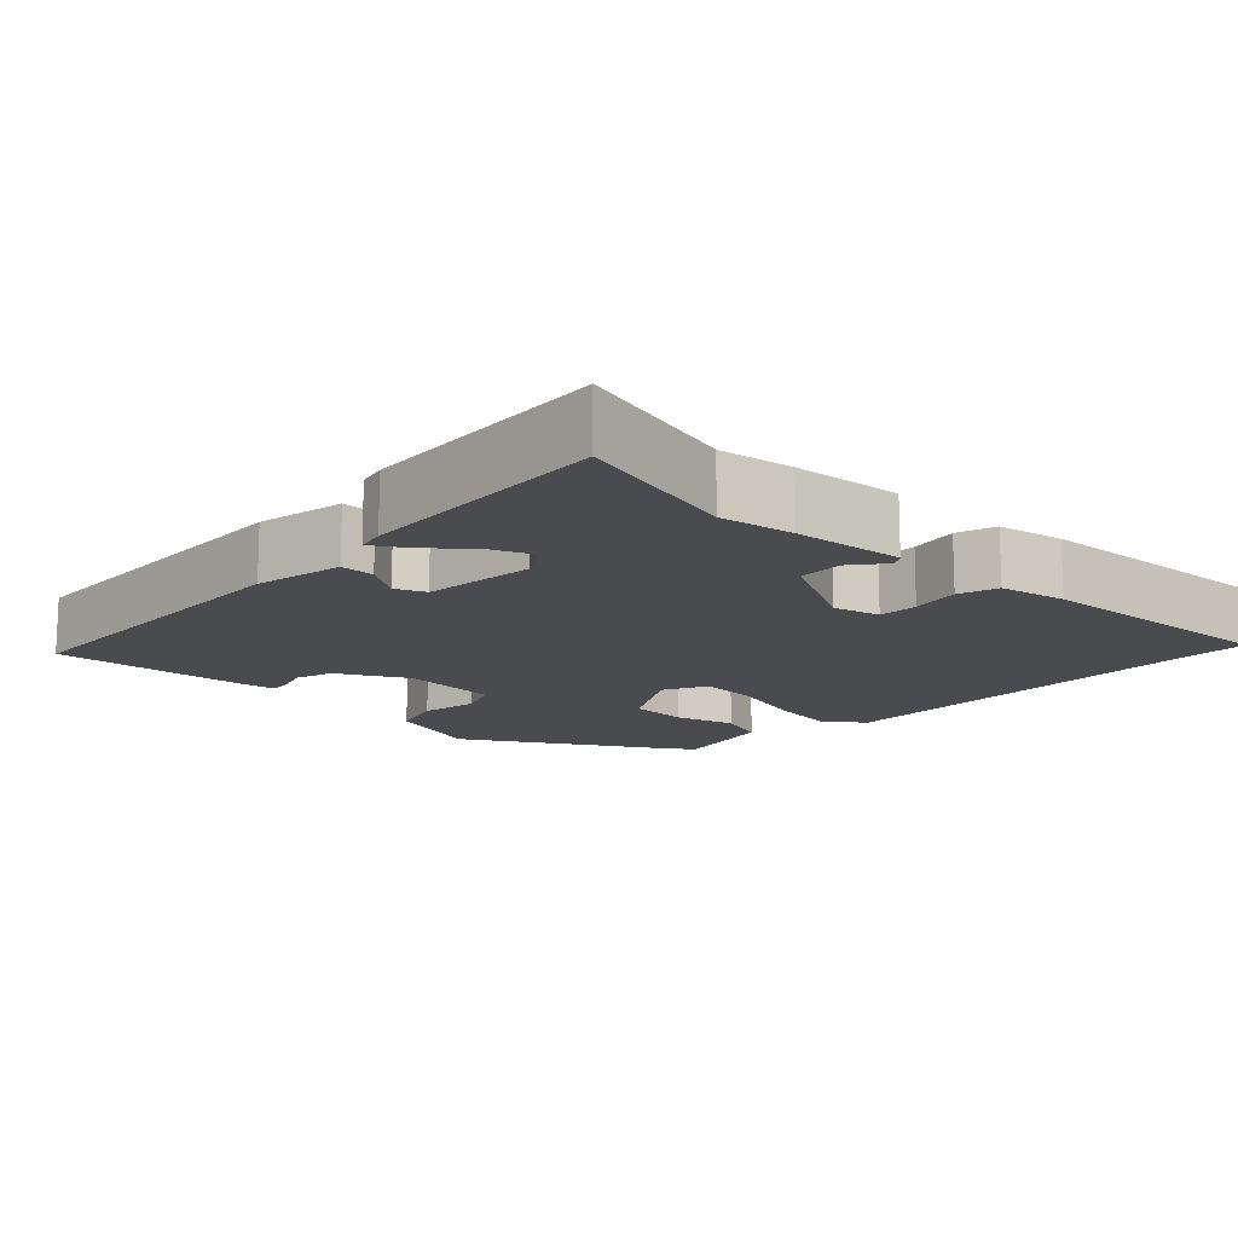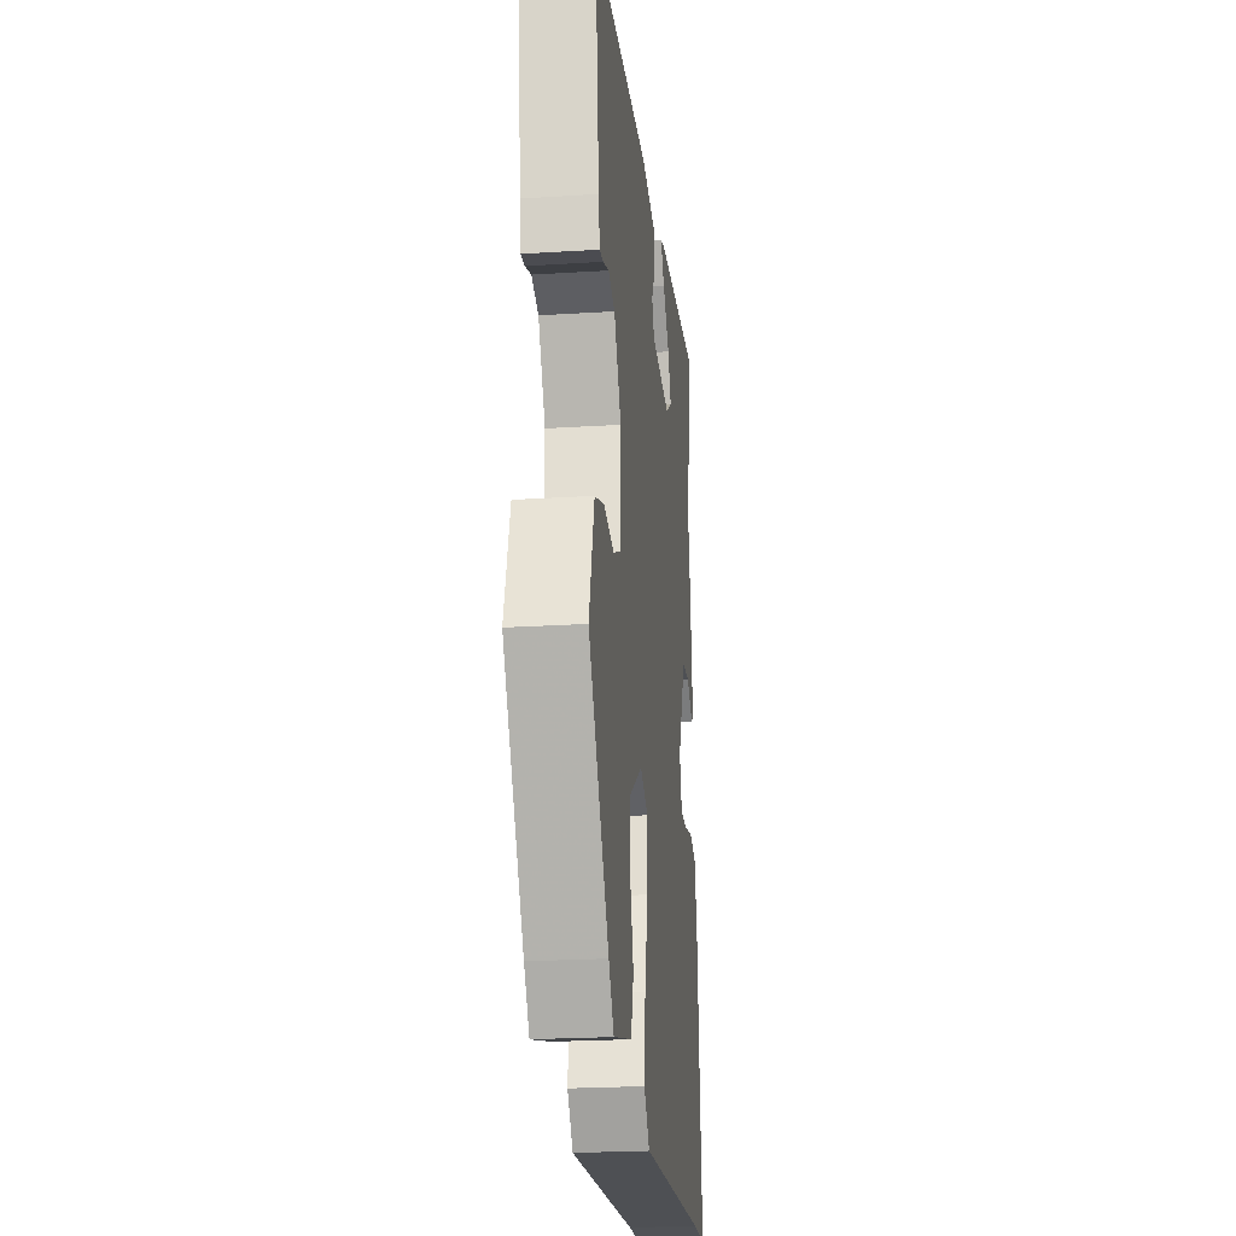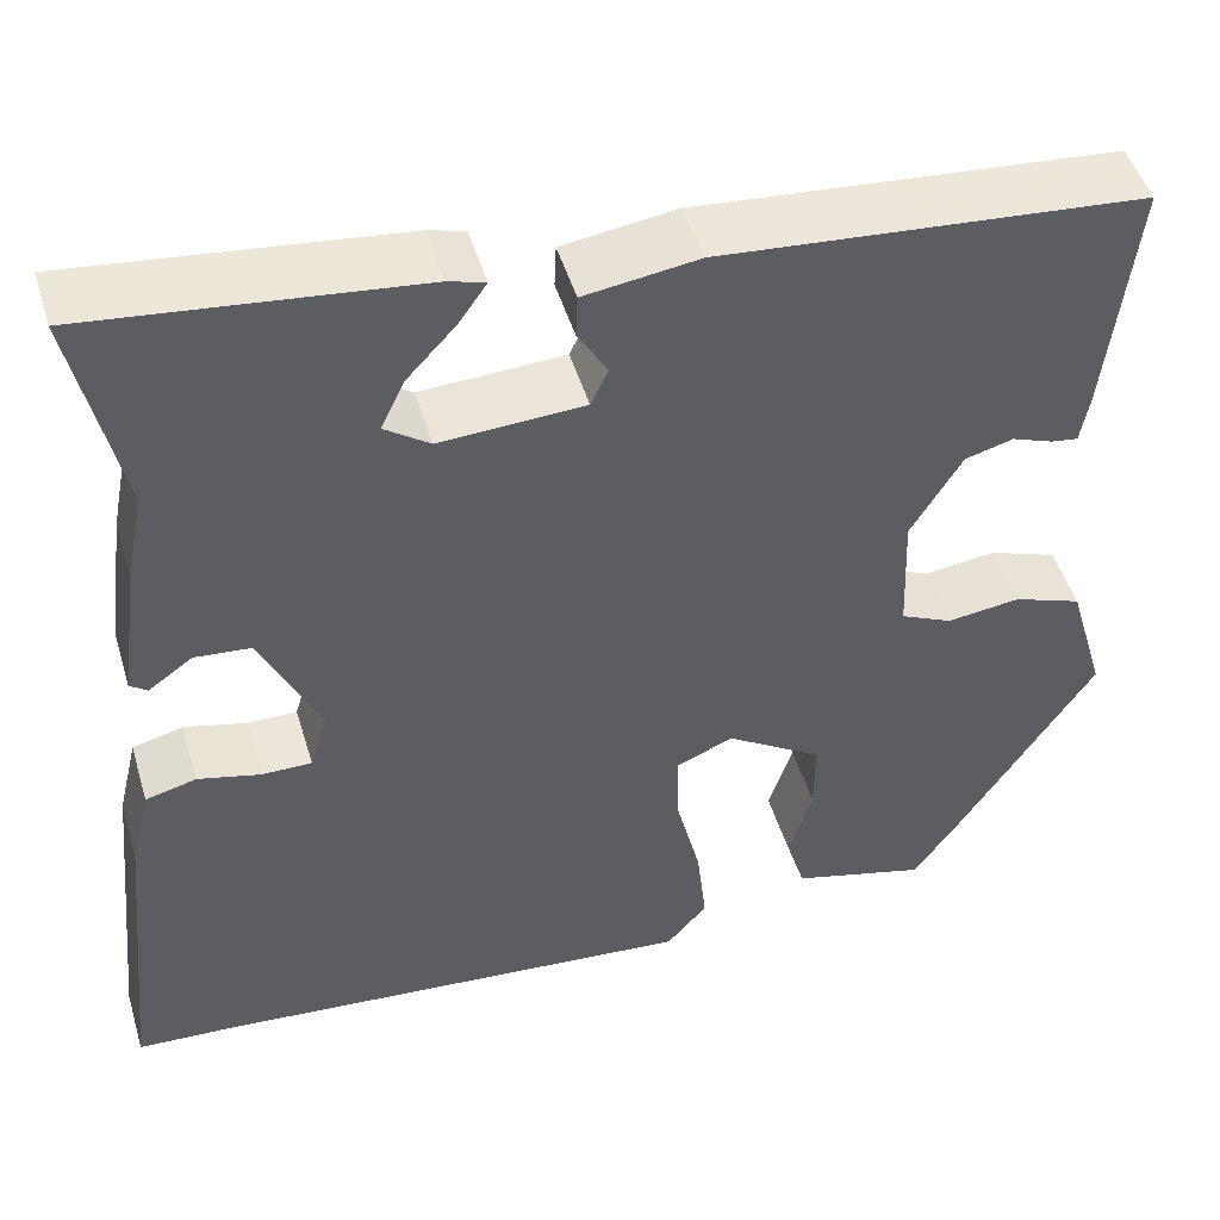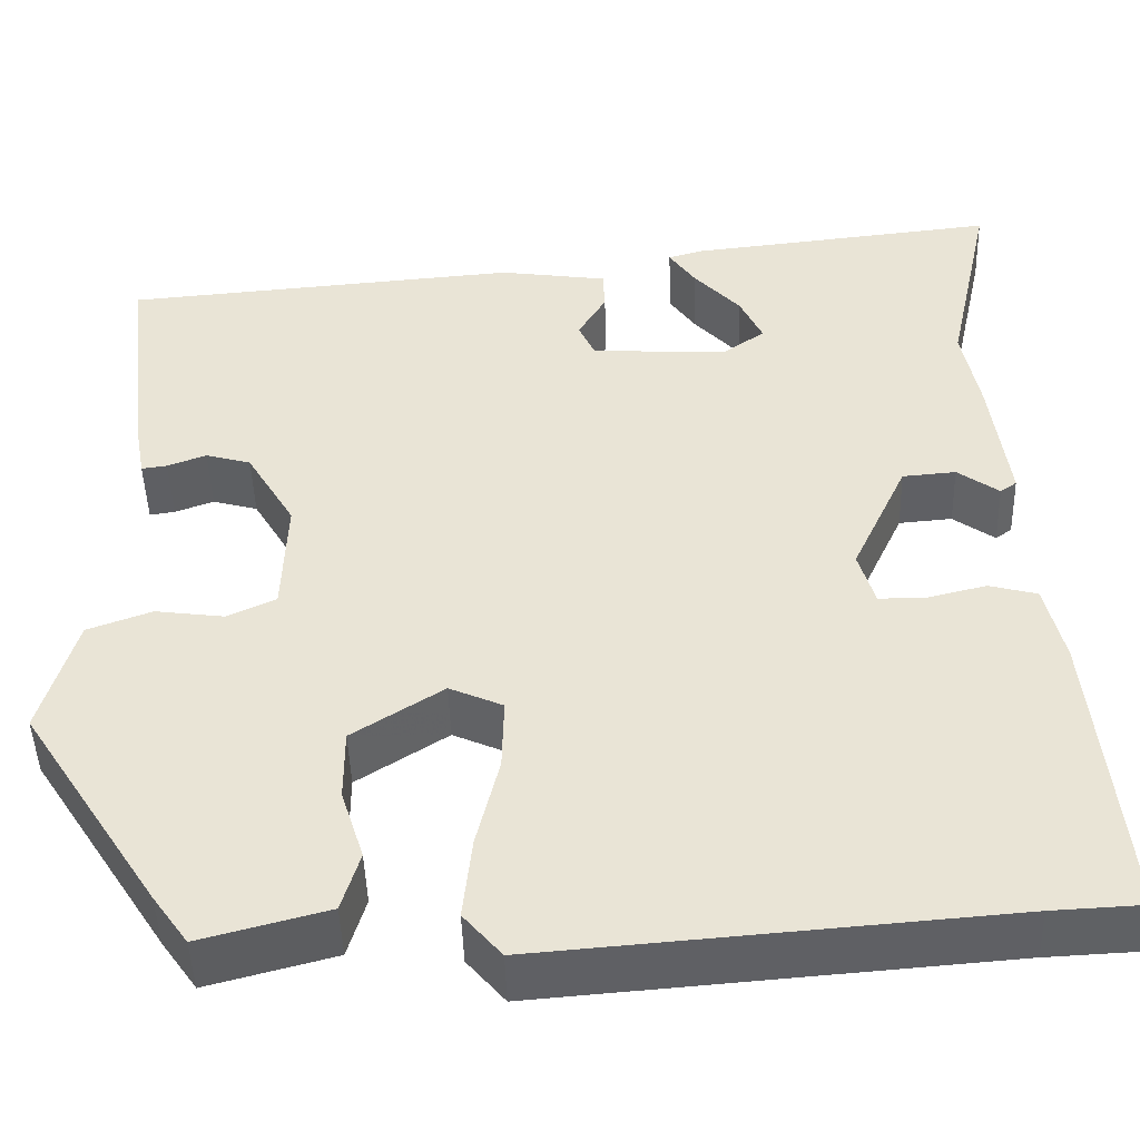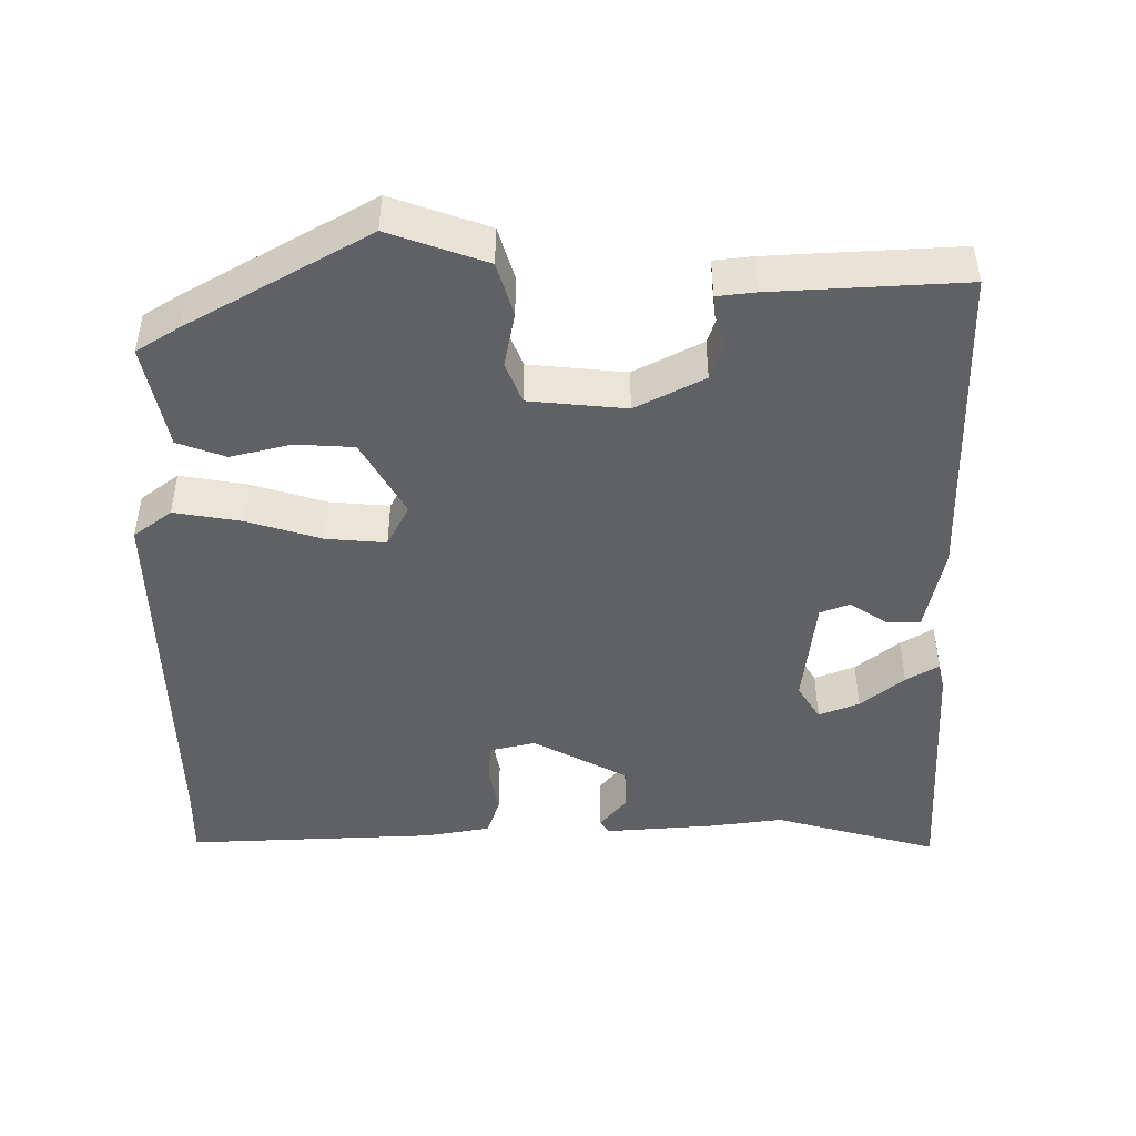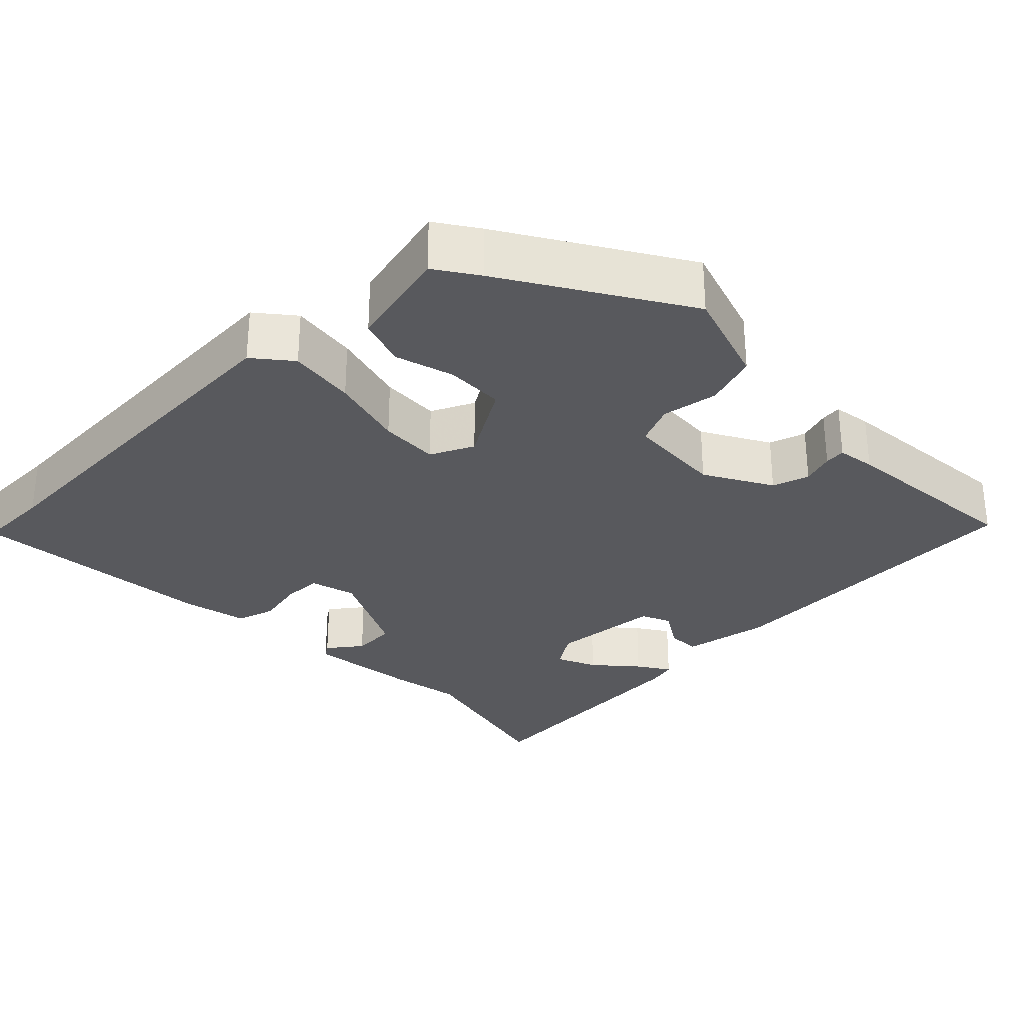
<metadata>
{"format":"obj","ext":"obj","renderer":"f3d","projection":"perspective","resolution":1024,"background":"white","views":[{"elev":-14.1,"azim":43.8,"up":"+Y"},{"elev":-23.6,"azim":-83.9,"up":"+Z"},{"elev":48.4,"azim":163.4,"up":"+Z"},{"elev":-46.4,"azim":1.7,"up":"+Z"},{"elev":-46.2,"azim":-93.2,"up":"+Y"},{"elev":-30.0,"azim":-137.1,"up":"+Y"}]}
</metadata>
<code>
v 0.564 0.07 -0.497
v 0.463 0.07 -0.502
v -0.046 0.07 -0.543
v -0.088 0.07 -0.494
v -0.078 0.07 -0.403
v -0.053 0.07 -0.301
v -0.051 0.07 -0.221
v -0.11 0.07 -0.195
v -0.21 0.07 -0.259
v -0.21 0.07 -0.338
v -0.185 0.07 -0.417
v -0.205 0.07 -0.483
v -0.345 0.07 -0.52
v -0.384 0.07 -0.465
v -0.535 0.07 -0.232
v -0.496 0.07 -0.099
v -0.425 0.07 -0.073
v -0.349 0.07 -0.083
v -0.295 0.07 -0.058
v -0.29 0.07 0.073
v -0.343 0.07 0.162
v -0.393 0.07 0.176
v -0.436 0.07 0.16
v -0.464 0.07 0.156
v -0.473 0.07 0.207
v -0.502 0.07 0.462
v -0.064 0.07 0.499
v 0.055 0.07 0.482
v 0.057 0.07 0.437
v 0.026 0.07 0.385
v 0.044 0.07 0.346
v 0.194 0.07 0.338
v 0.241 0.07 0.371
v 0.216 0.07 0.424
v 0.165 0.07 0.479
v 0.136 0.07 0.521
v 0.174 0.07 0.532
v 0.515 0.07 0.57
v 0.466 0.07 0.345
v 0.485 0.07 0.248
v 0.505 0.07 0.1
v 0.487 0.07 0.087
v 0.441 0.07 0.12
v 0.382 0.07 0.115
v 0.321 0.07 -0.016
v 0.339 0.07 -0.077
v 0.391 0.07 -0.077
v 0.456 0.07 -0.061
v 0.509 0.07 -0.075
v 0.53 0.07 -0.163
v 0.564 0 -0.497
v 0.463 0 -0.502
v -0.046 0 -0.543
v -0.088 0 -0.494
v -0.078 0 -0.403
v -0.053 0 -0.301
v -0.051 0 -0.221
v -0.11 0 -0.195
v -0.21 0 -0.259
v -0.21 0 -0.338
v -0.185 0 -0.417
v -0.205 0 -0.483
v -0.345 0 -0.52
v -0.384 0 -0.465
v -0.535 0 -0.232
v -0.496 0 -0.099
v -0.425 0 -0.073
v -0.349 0 -0.083
v -0.295 0 -0.058
v -0.29 0 0.073
v -0.343 0 0.162
v -0.393 0 0.176
v -0.436 0 0.16
v -0.464 0 0.156
v -0.473 0 0.207
v -0.502 0 0.462
v -0.064 0 0.499
v 0.055 0 0.482
v 0.057 0 0.437
v 0.026 0 0.385
v 0.044 0 0.346
v 0.194 0 0.338
v 0.241 0 0.371
v 0.216 0 0.424
v 0.165 0 0.479
v 0.136 0 0.521
v 0.174 0 0.532
v 0.515 0 0.57
v 0.466 0 0.345
v 0.485 0 0.248
v 0.505 0 0.1
v 0.487 0 0.087
v 0.441 0 0.12
v 0.382 0 0.115
v 0.321 0 -0.016
v 0.339 0 -0.077
v 0.391 0 -0.077
v 0.456 0 -0.061
v 0.509 0 -0.075
v 0.53 0 -0.163
f 50 1 2
f 49 50 2
f 48 49 2
f 47 48 2
f 4 5 6
f 3 4 6
f 2 3 6
f 47 2 6
f 46 47 6
f 45 46 6 7
f 44 45 7 8
f 41 42 43
f 40 41 43
f 39 40 43
f 39 43 44
f 37 38 39
f 36 37 39
f 35 36 39
f 34 35 39
f 33 34 39 44
f 32 33 44 8
f 28 29 30
f 27 28 30
f 26 27 30
f 25 26 30
f 24 25 30
f 23 24 30
f 22 23 30
f 21 22 30 31
f 31 32 8
f 21 31 8
f 20 21 8
f 16 17 18
f 15 16 18
f 14 15 18
f 13 14 18
f 12 13 18
f 11 12 18
f 10 11 18
f 9 10 18 19
f 8 9 19 20
f 52 51 100
f 52 100 99
f 52 99 98
f 52 98 97
f 56 55 54
f 56 54 53
f 56 53 52
f 56 52 97
f 56 97 96
f 57 56 96 95
f 58 57 95 94
f 93 92 91
f 93 91 90
f 93 90 89
f 94 93 89
f 89 88 87
f 89 87 86
f 89 86 85
f 89 85 84
f 94 89 84 83
f 58 94 83 82
f 80 79 78
f 80 78 77
f 80 77 76
f 80 76 75
f 80 75 74
f 80 74 73
f 80 73 72
f 81 80 72 71
f 58 82 81
f 58 81 71
f 58 71 70
f 68 67 66
f 68 66 65
f 68 65 64
f 68 64 63
f 68 63 62
f 68 62 61
f 68 61 60
f 69 68 60 59
f 70 69 59 58
f 1 51 52 2
f 2 52 53 3
f 3 53 54 4
f 4 54 55 5
f 5 55 56 6
f 6 56 57 7
f 7 57 58 8
f 8 58 59 9
f 9 59 60 10
f 10 60 61 11
f 11 61 62 12
f 12 62 63 13
f 13 63 64 14
f 14 64 65 15
f 15 65 66 16
f 16 66 67 17
f 17 67 68 18
f 18 68 69 19
f 19 69 70 20
f 20 70 71 21
f 21 71 72 22
f 22 72 73 23
f 23 73 74 24
f 24 74 75 25
f 25 75 76 26
f 26 76 77 27
f 27 77 78 28
f 28 78 79 29
f 29 79 80 30
f 30 80 81 31
f 31 81 82 32
f 32 82 83 33
f 33 83 84 34
f 34 84 85 35
f 35 85 86 36
f 36 86 87 37
f 37 87 88 38
f 38 88 89 39
f 39 89 90 40
f 40 90 91 41
f 41 91 92 42
f 42 92 93 43
f 43 93 94 44
f 44 94 95 45
f 45 95 96 46
f 46 96 97 47
f 47 97 98 48
f 48 98 99 49
f 49 99 100 50
f 50 100 51 1

</code>
